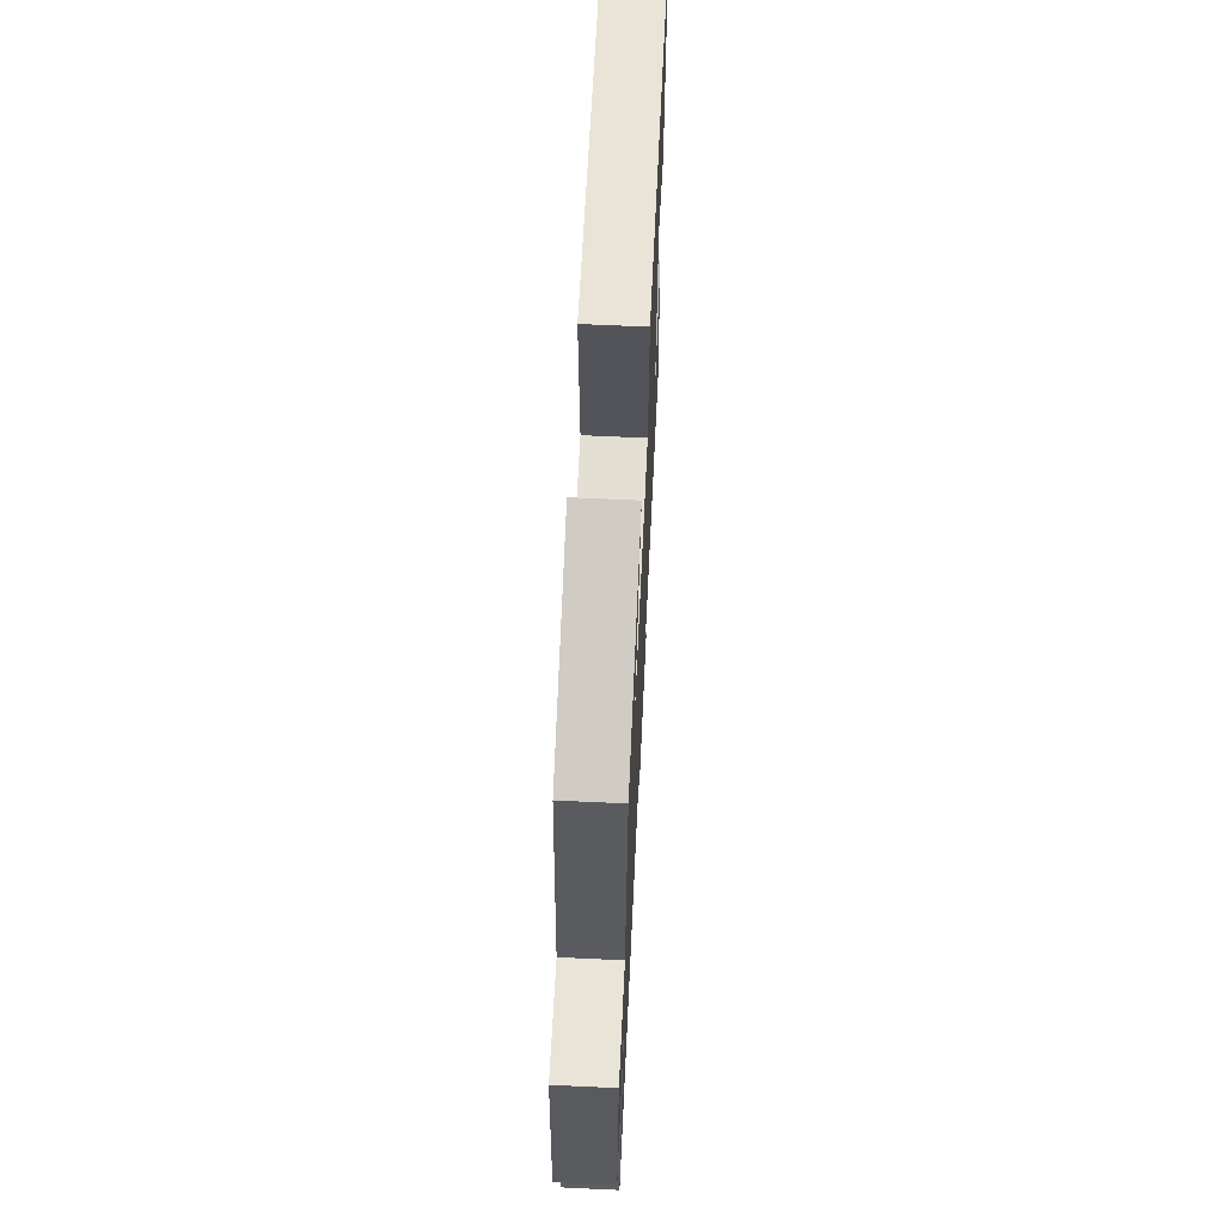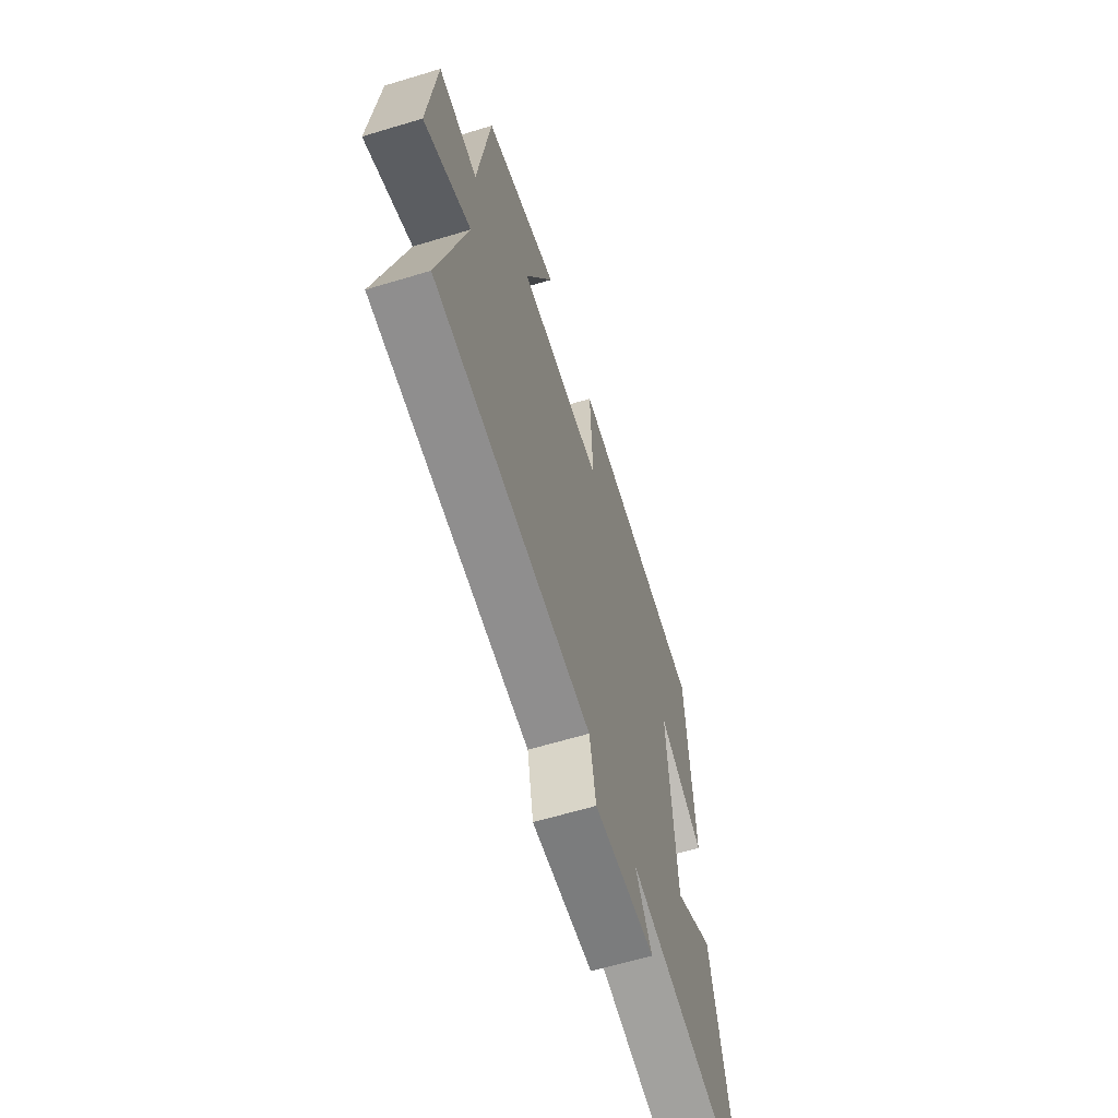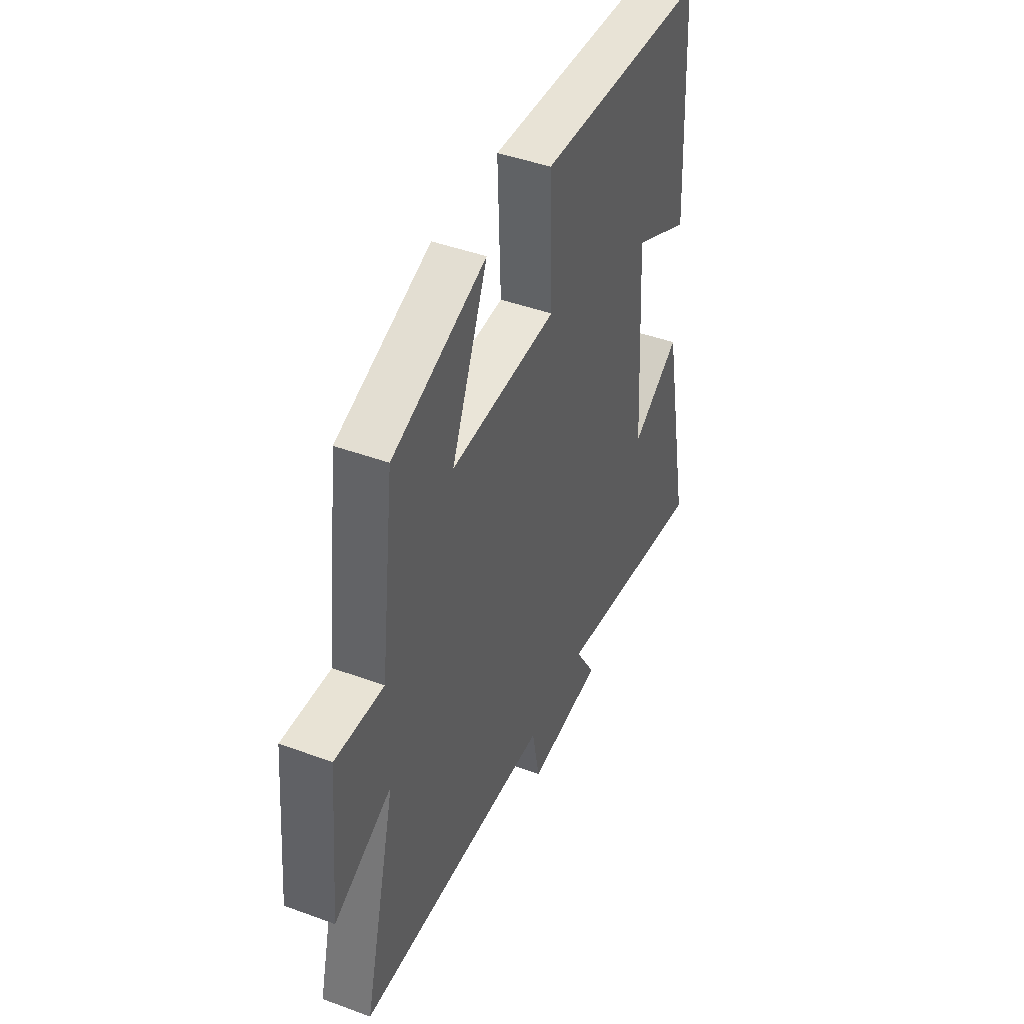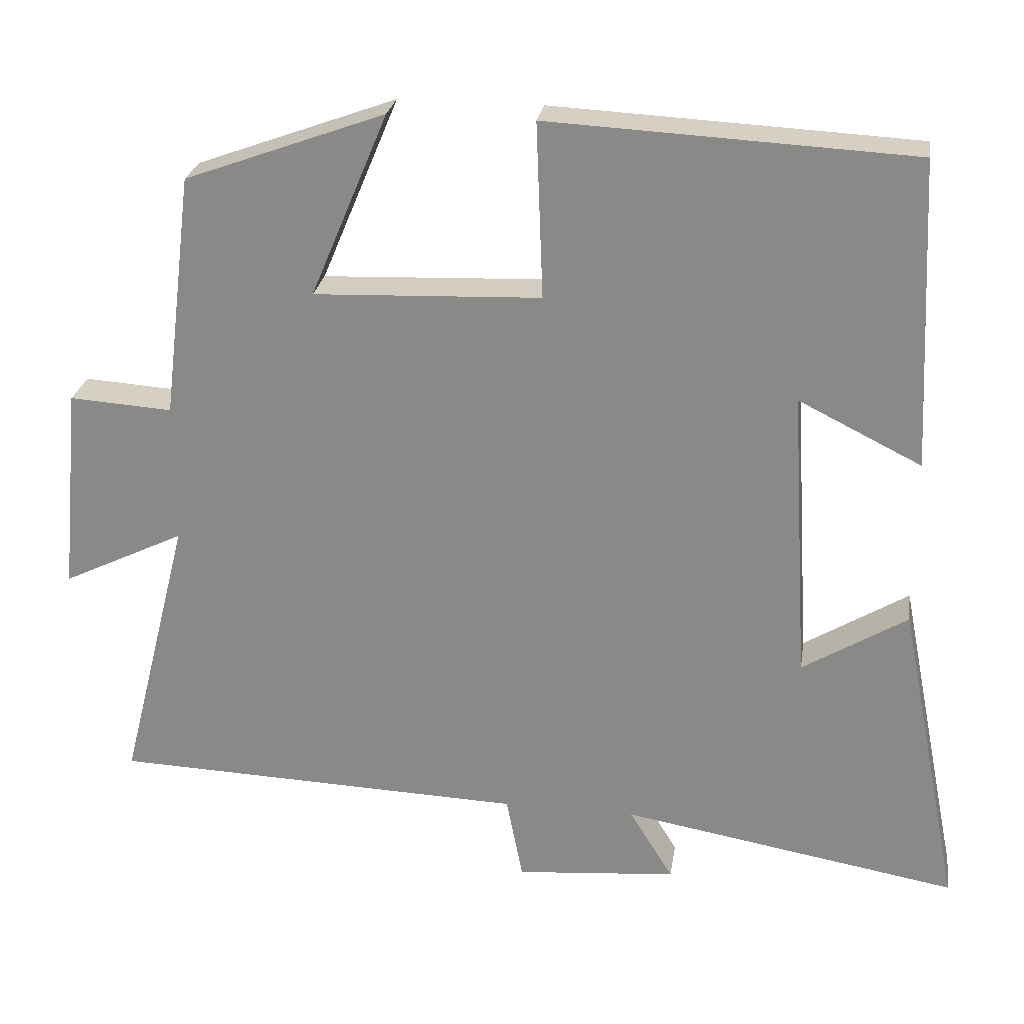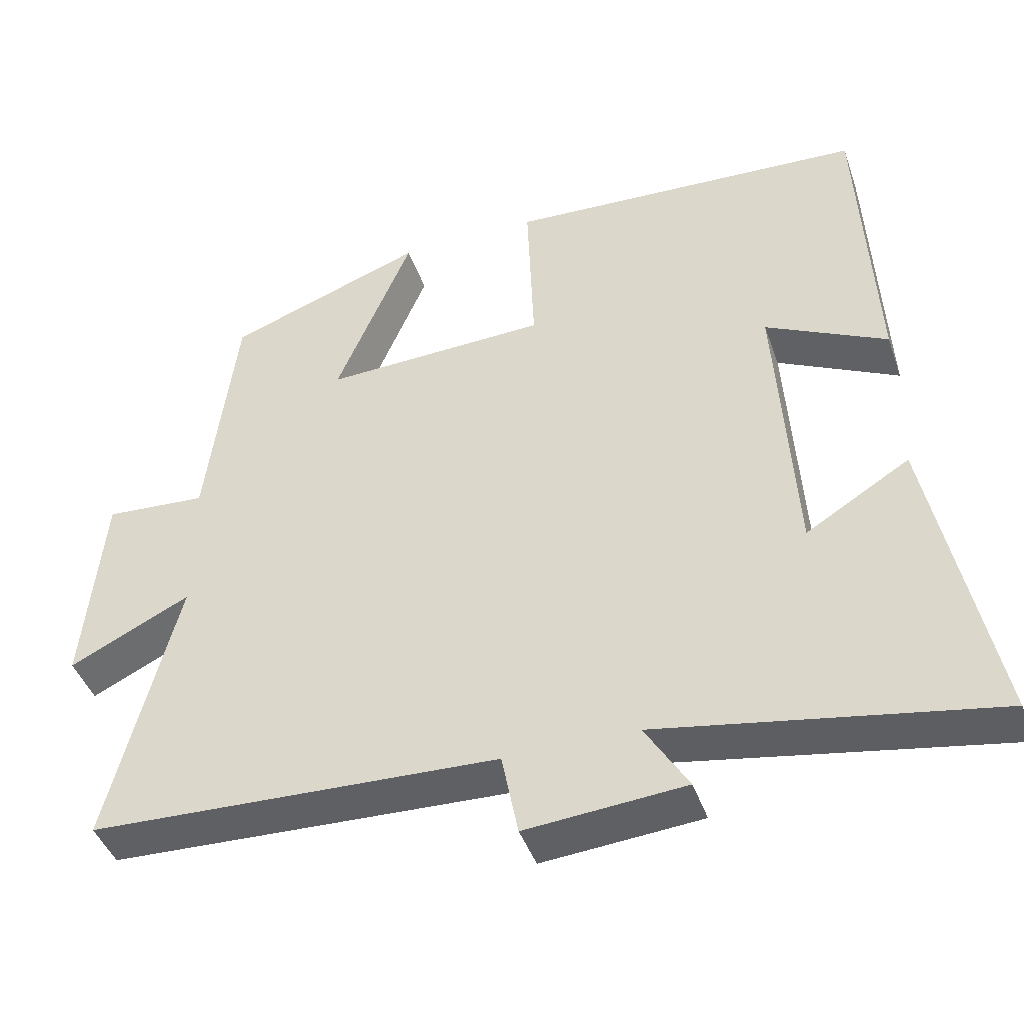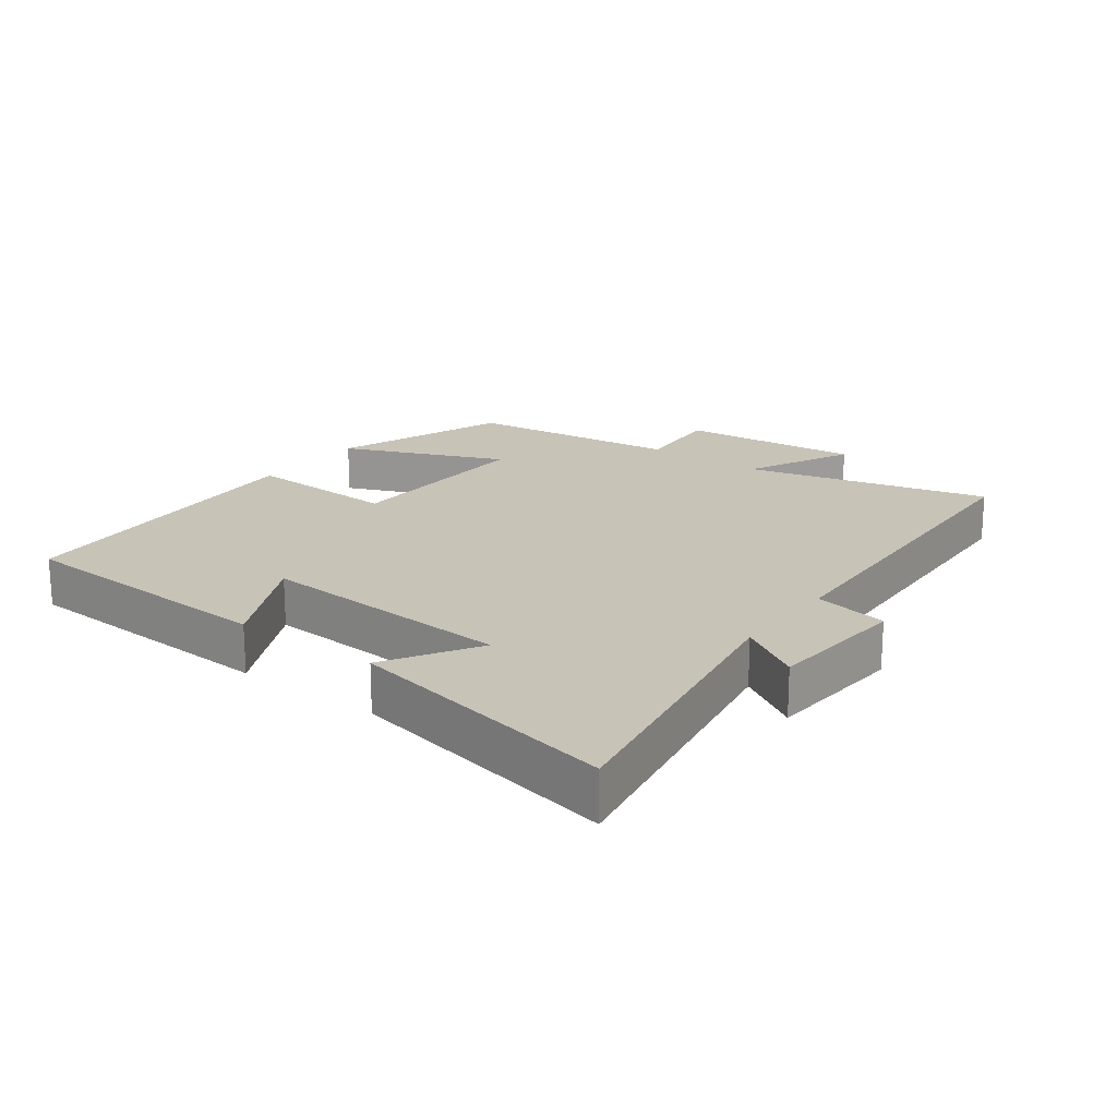
<metadata>
{"format":"obj","ext":"obj","renderer":"f3d","projection":"perspective","resolution":1024,"background":"white","views":[{"elev":64.0,"azim":-87.3,"up":"+Z"},{"elev":-63.1,"azim":-73.0,"up":"+Z"},{"elev":43.9,"azim":-66.6,"up":"+Z"},{"elev":25.4,"azim":8.8,"up":"+Z"},{"elev":-43.3,"azim":18.6,"up":"+Z"},{"elev":19.6,"azim":126.6,"up":"+Y"}]}
</metadata>
<code>
v 0.583 0.07 -0.577
v 0.136 0.07 -0.5
v 0.194 0.07 -0.595
v -0.02 0.07 -0.613
v -0.042 0.07 -0.5
v -0.593 0.07 -0.48
v -0.5 0.07 -0.11
v -0.663 0.07 -0.189
v -0.637 0.07 0.087
v -0.5 0.07 0.078
v -0.46 0.07 0.403
v -0.194 0.07 0.5
v -0.297 0.07 0.255
v 0.005 0.07 0.267
v -0.004 0.07 0.5
v 0.48 0.07 0.475
v 0.5 0.07 0.065
v 0.337 0.07 0.146
v 0.361 0.07 -0.244
v 0.5 0.07 -0.159
v 0.583 0 -0.577
v 0.136 0 -0.5
v 0.194 0 -0.595
v -0.02 0 -0.613
v -0.042 0 -0.5
v -0.593 0 -0.48
v -0.5 0 -0.11
v -0.663 0 -0.189
v -0.637 0 0.087
v -0.5 0 0.078
v -0.46 0 0.403
v -0.194 0 0.5
v -0.297 0 0.255
v 0.005 0 0.267
v -0.004 0 0.5
v 0.48 0 0.475
v 0.5 0 0.065
v 0.337 0 0.146
v 0.361 0 -0.244
v 0.5 0 -0.159
f 19 20 1 2
f 18 19 2
f 15 16 17 18
f 14 15 18 2
f 13 14 2
f 10 11 12 13
f 10 13 2
f 7 8 9 10
f 7 10 2 3
f 5 6 7
f 5 7 3
f 3 4 5
f 22 21 40 39
f 22 39 38
f 38 37 36 35
f 22 38 35 34
f 22 34 33
f 33 32 31 30
f 22 33 30
f 30 29 28 27
f 23 22 30 27
f 27 26 25
f 23 27 25
f 25 24 23
f 1 21 22 2
f 2 22 23 3
f 3 23 24 4
f 4 24 25 5
f 5 25 26 6
f 6 26 27 7
f 7 27 28 8
f 8 28 29 9
f 9 29 30 10
f 10 30 31 11
f 11 31 32 12
f 12 32 33 13
f 13 33 34 14
f 14 34 35 15
f 15 35 36 16
f 16 36 37 17
f 17 37 38 18
f 18 38 39 19
f 19 39 40 20
f 20 40 21 1

</code>
